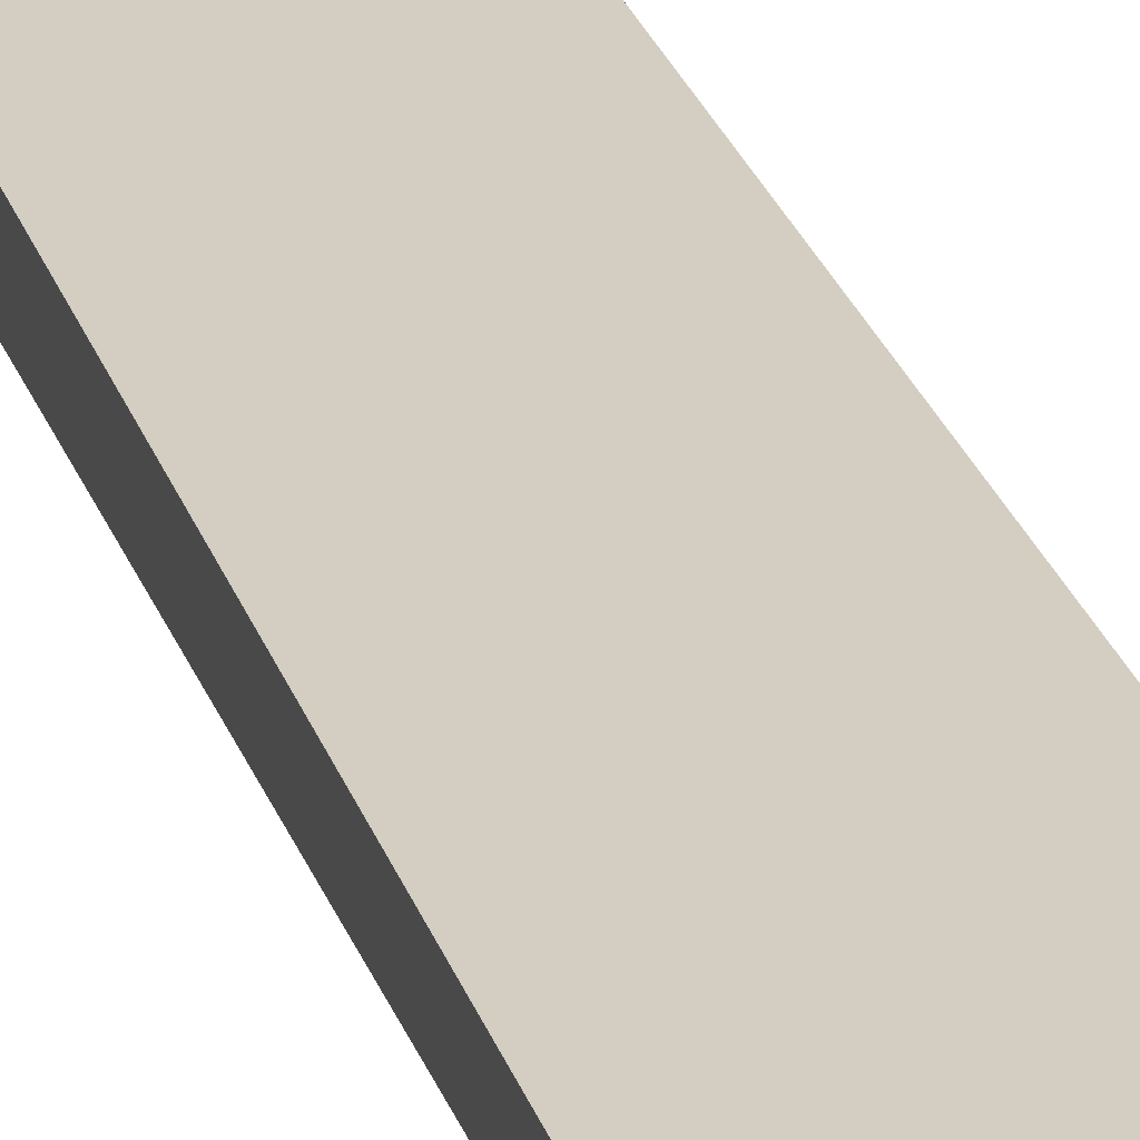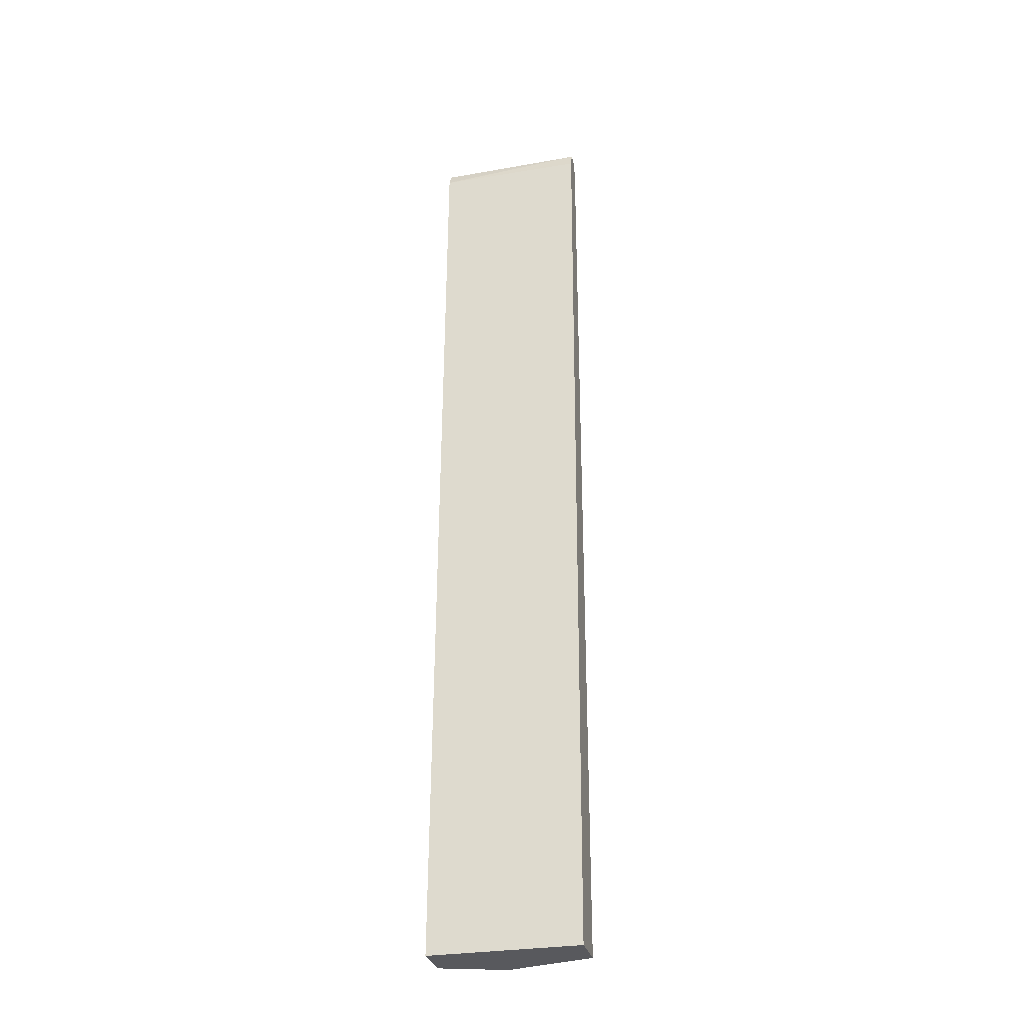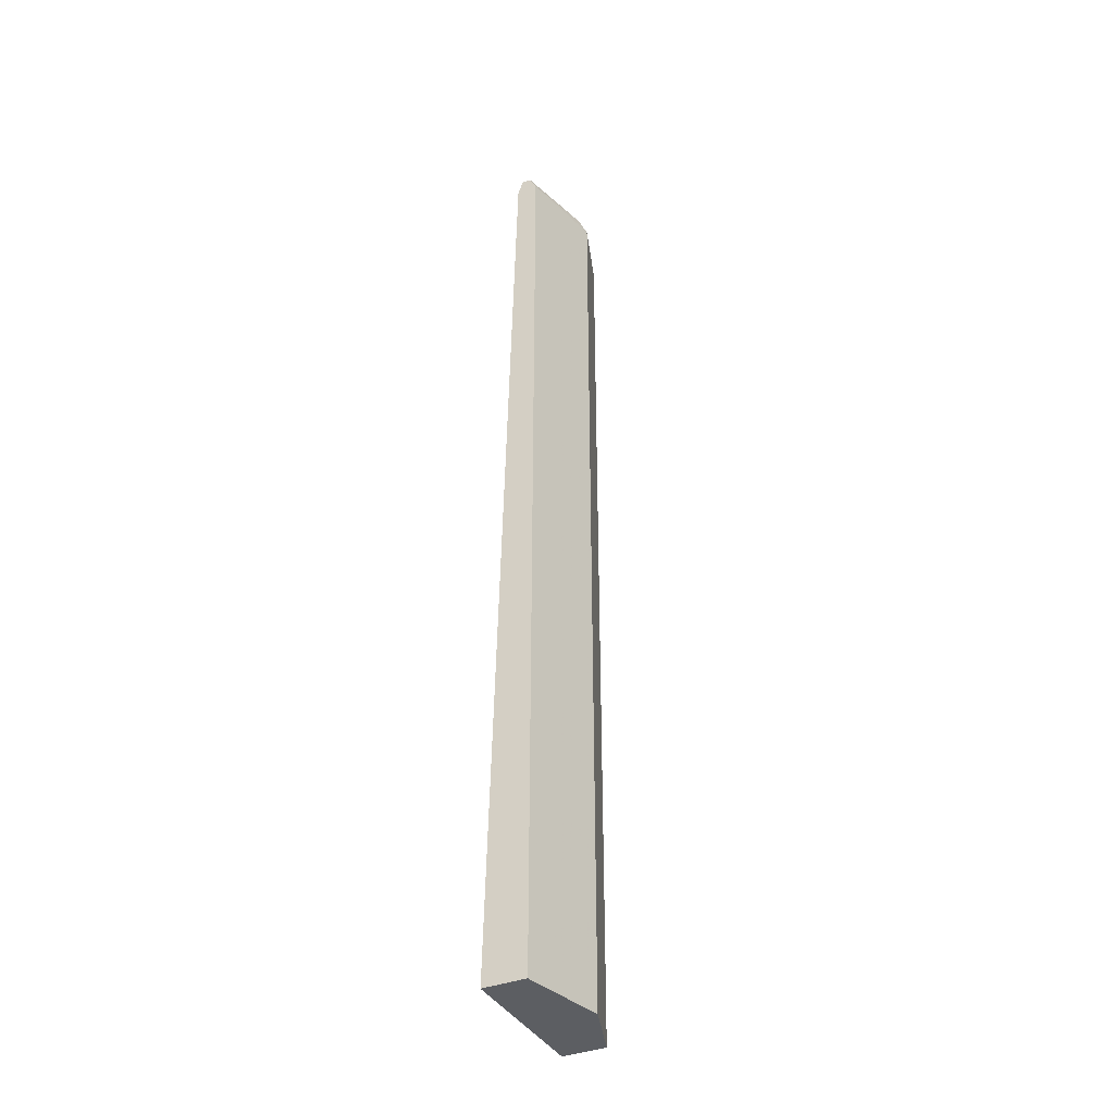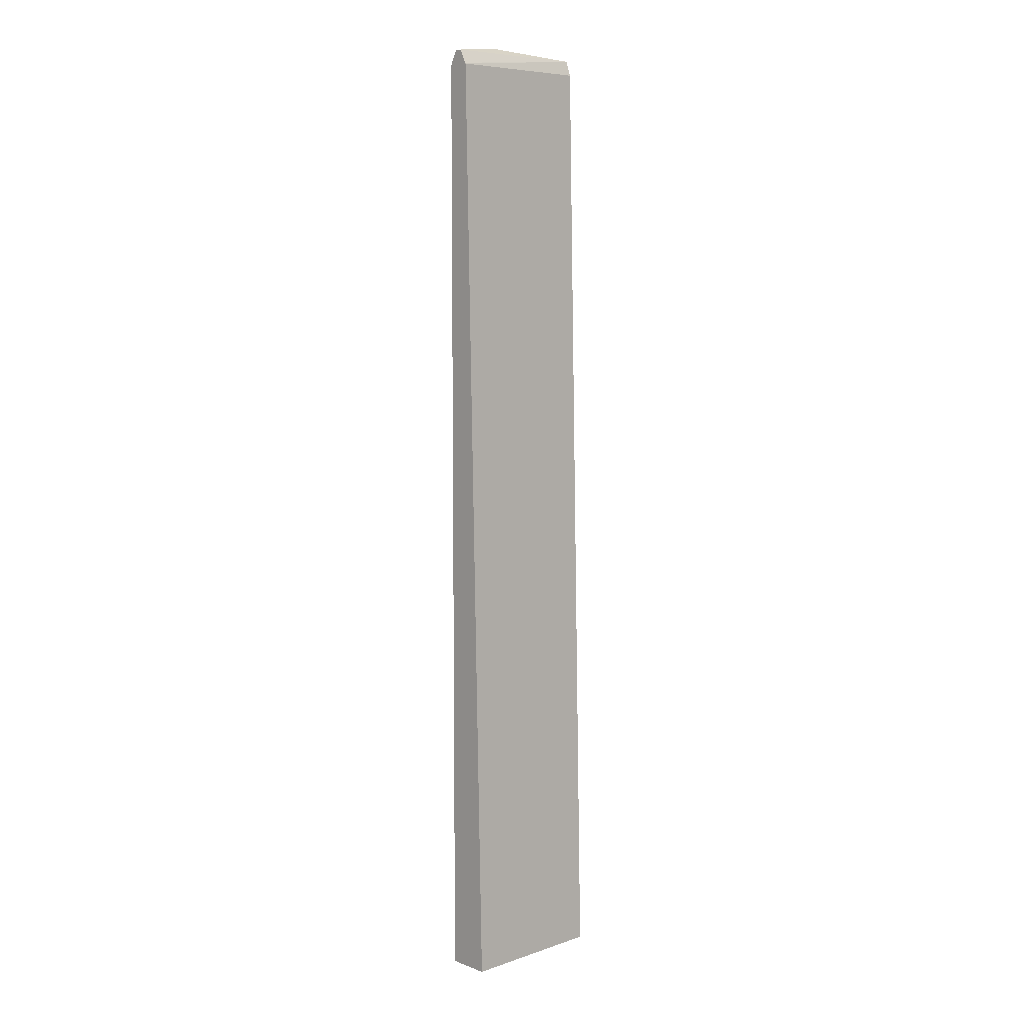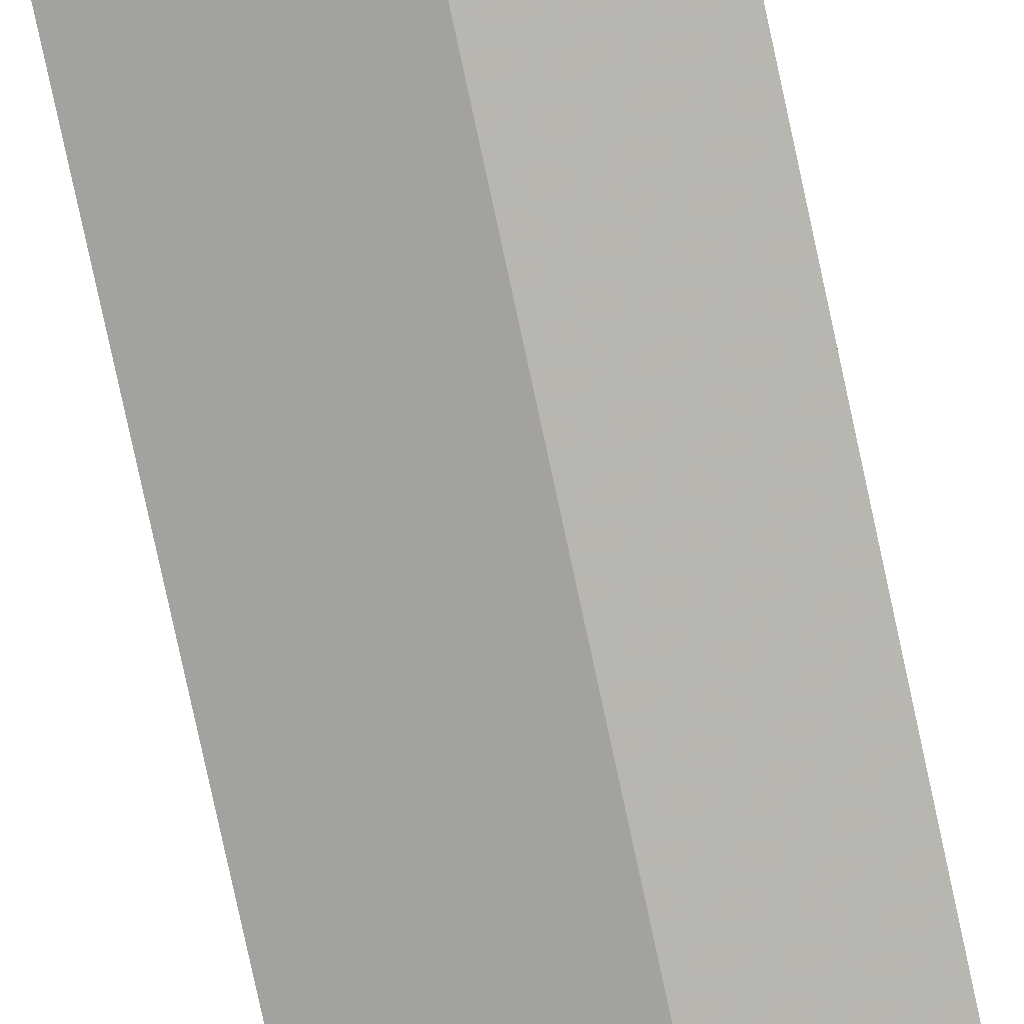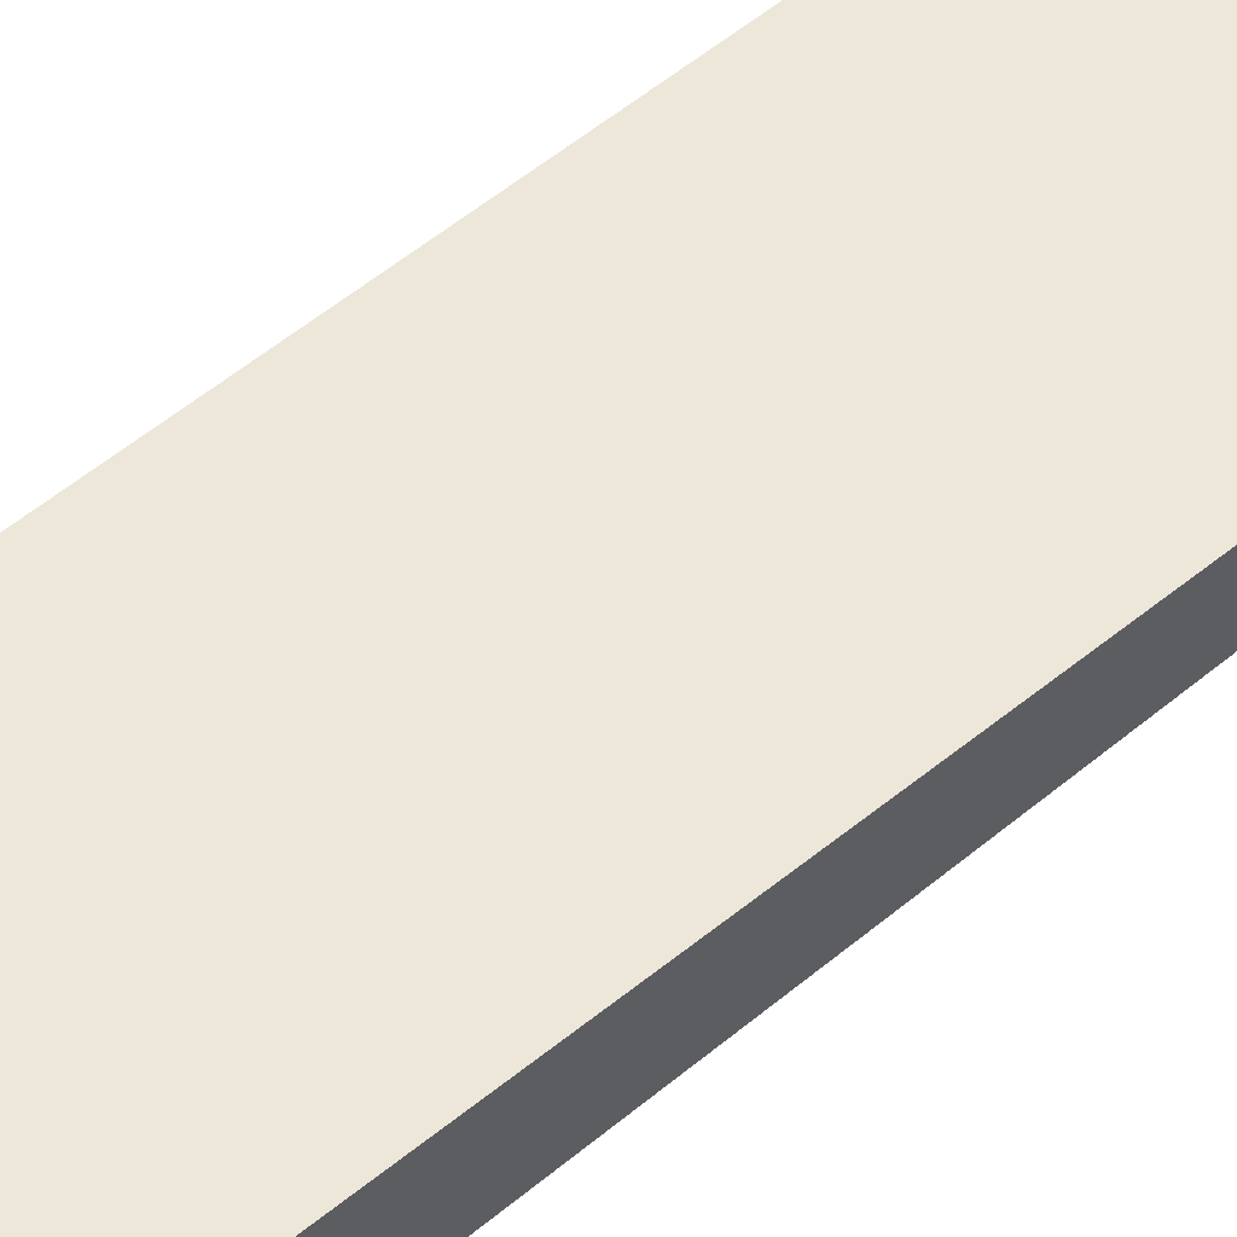
<metadata>
{"format":"obj","ext":"obj","renderer":"f3d","projection":"perspective","resolution":1024,"background":"white","views":[{"elev":23.8,"azim":164.5,"up":"+Z"},{"elev":-30.0,"azim":13.6,"up":"+Y"},{"elev":-37.9,"azim":116.2,"up":"+Y"},{"elev":7.2,"azim":-43.6,"up":"+Y"},{"elev":-79.4,"azim":-167.8,"up":"+Z"},{"elev":49.3,"azim":46.0,"up":"+Z"}]}
</metadata>
<code>
v -0.09489 -0.7043 -0.6403
v 4.92e-06 -0.7043 -0.6723
v -0.09489 -0.7043 -0.5764
v -0.09489 0.7042 -0.6403
v 0.1281 -0.7043 -0.6403
v 4.92e-06 0.7042 -0.6723
v 0.1281 -0.7043 -0.5764
v 0.1281 0.7042 -0.6083
v -0.09489 0.7042 -0.6083
v -0.09489 0.7051 -0.6399
v -0.02134 0.7149 -0.6617
v 0.1281 0.7042 -0.6403
v 4.92e-06 0.7257 -0.6617
v 0.01602 0.7203 -0.6643
v 0.1281 0.7264 -0.616
v -0.09489 0.7055 -0.6089
v -0.09489 0.7257 -0.6296
v -0.01599 0.7283 -0.6563
v 0.1281 0.7257 -0.6296
v 4.92e-06 0.7364 -0.6403
v -0.09489 0.7257 -0.619
f 11 17 18
f 6 11 13
f 6 13 14
f 6 14 12
f 8 15 9
f 9 15 16
f 10 17 11
f 11 18 13
f 17 21 20
f 13 18 20
f 13 20 19
f 13 19 14
f 15 19 20
f 15 20 21
f 15 21 16
f 17 20 18
f 12 14 19
f 5 15 8
f 5 8 7
f 5 12 19
f 1 2 5
f 1 5 7
f 1 7 3
f 1 3 9
f 1 9 16
f 5 19 15
f 1 21 17
f 1 17 10
f 1 16 21
f 1 4 6
f 1 6 2
f 2 6 12
f 2 12 5
f 3 7 8
f 3 8 9
f 4 10 11
f 4 11 6
f 1 10 4

</code>
